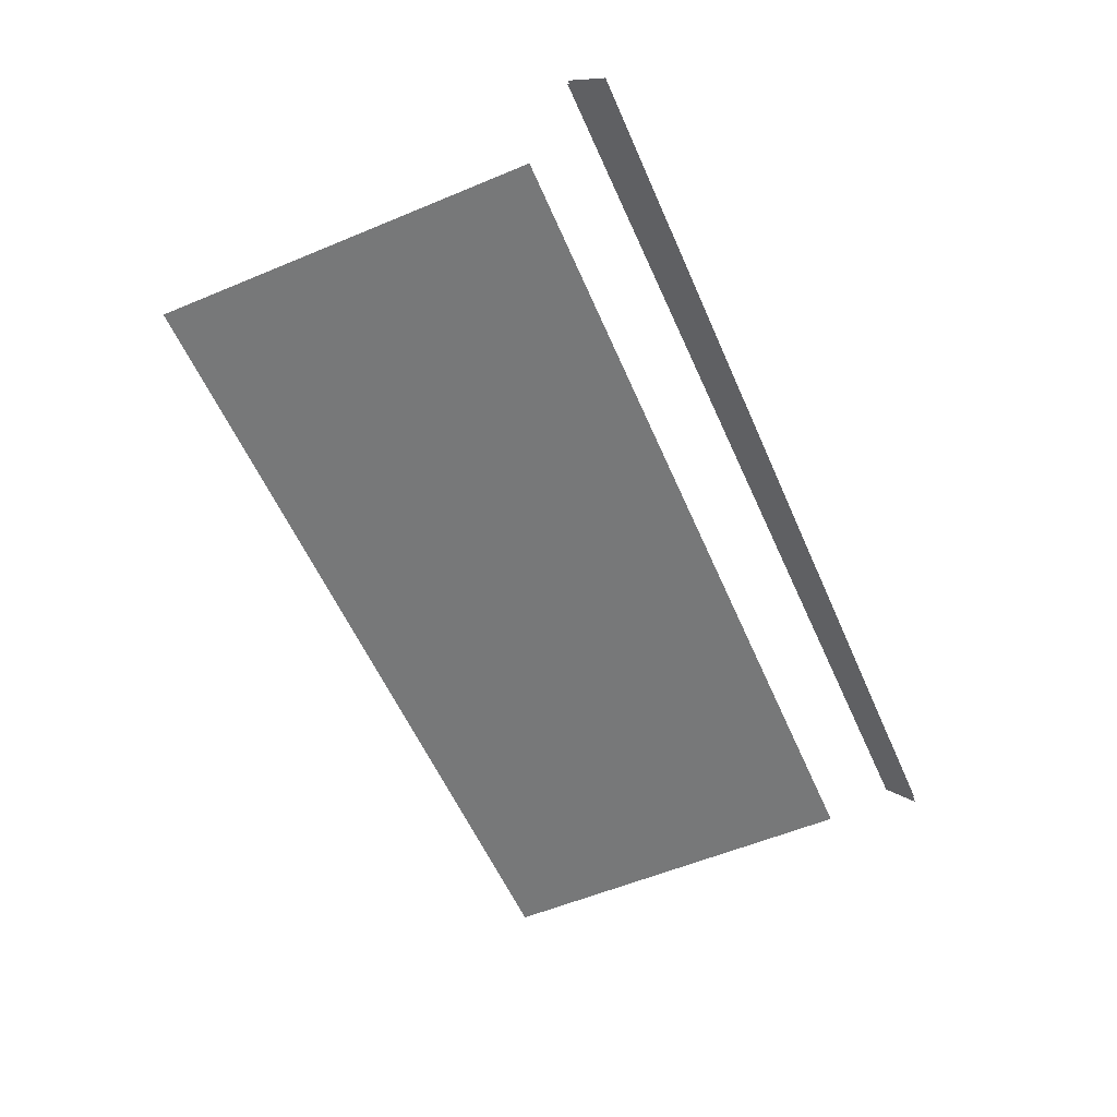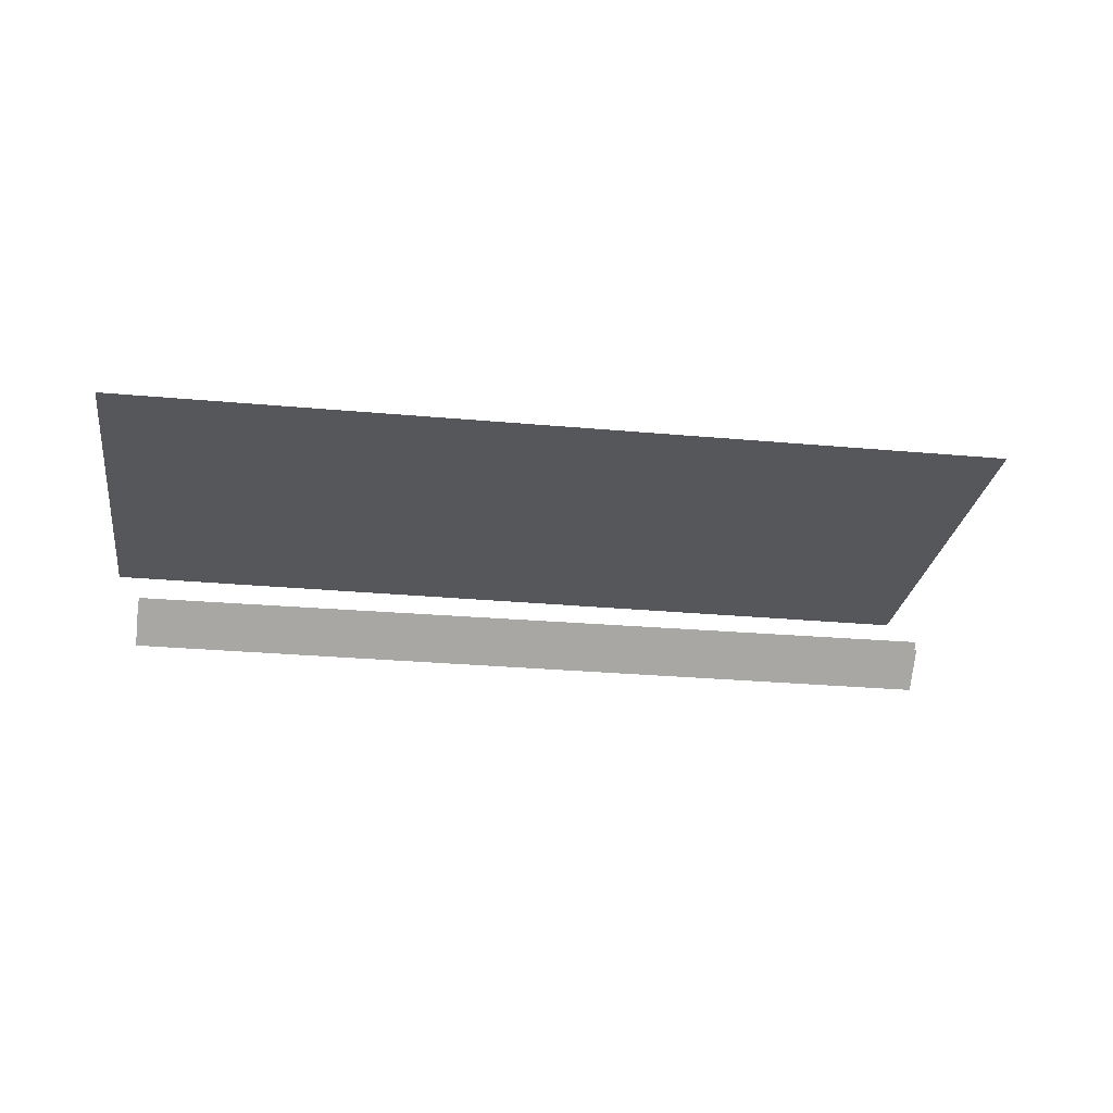
<metadata>
{"format":"obj","ext":"obj","renderer":"f3d","projection":"perspective","resolution":1024,"background":"white","views":[{"elev":-57.4,"azim":-66.6,"up":"+Y"},{"elev":-26.6,"azim":171.7,"up":"+Y"}]}
</metadata>
<code>
o DoormeshMicrowaveDoorC9_1_GeomSubset_7
v 0.00038 -0.004131 -0.1982
v 0.000371 -0.004131 -0.1982
v 0.00038 -0.004121 -0.1982
v 0.000371 -0.004121 -0.1982
v 0.00038 -0.004131 -0.1982
v 0.000371 -0.004131 -0.1982
v 0.00038 -0.004121 -0.1982
v 0.000371 -0.004121 -0.1982
v 0.00038 -0.004131 -0.1982
v 0.000371 -0.004131 -0.1982
v 0.00038 -0.004121 -0.1982
v 0.000371 -0.004121 -0.1982
v 0.00038 -0.004131 -0.1982
v 0.000371 -0.004131 -0.1982
v 0.00038 -0.004121 -0.1982
v 0.000371 -0.004121 -0.1982
v 0.00038 -0.004131 -0.1982
v 0.000371 -0.004131 -0.1982
v 0.00038 -0.004121 -0.1982
v 0.000371 -0.004121 -0.1982
v 0.00038 -0.004131 -0.1982
v 0.000371 -0.004131 -0.1982
v 0.00038 -0.004121 -0.1982
v 0.000371 -0.004121 -0.1982
v 0.00038 -0.004131 -0.1982
v 0.000371 -0.004131 -0.1982
v 0.00038 -0.004121 -0.1982
v 0.000371 -0.004121 -0.1982
v 0.2645 -0.1146 -0.1272
v 0.2641 -0.1117 -0.1272
v 0.2649 -0.1089 -0.1272
v 0.2666 -0.1066 -0.1272
v 0.2692 -0.1051 -0.1272
v 0.272 -0.1047 -0.1272
v 0.2748 -0.1055 -0.1272
v 0.2645 -0.1146 -0.1254
v 0.2641 -0.1117 -0.1254
v 0.2649 -0.1089 -0.1254
v 0.2666 -0.1066 -0.1254
v 0.2692 -0.1051 -0.1254
v 0.272 -0.1047 -0.1254
v 0.2748 -0.1055 -0.1254
v 0.2697 -0.1132 -0.1272
v 0.2695 -0.1123 -0.1272
v 0.2698 -0.1114 -0.1272
v 0.2703 -0.1107 -0.1272
v 0.2711 -0.1102 -0.1272
v 0.272 -0.1101 -0.1272
v 0.2729 -0.1103 -0.1272
v 0.2697 -0.1132 -0.1254
v 0.2695 -0.1123 -0.1254
v 0.2698 -0.1114 -0.1254
v 0.2703 -0.1107 -0.1254
v 0.2711 -0.1102 -0.1254
v 0.272 -0.1101 -0.1254
v 0.2729 -0.1103 -0.1254
v 0.2645 -0.1146 0.09474
v 0.2641 -0.1117 0.09474
v 0.2649 -0.1089 0.09474
v 0.2666 -0.1066 0.09474
v 0.2692 -0.1051 0.09474
v 0.272 -0.1047 0.09474
v 0.2748 -0.1055 0.09474
v 0.2645 -0.1146 0.09665
v 0.2641 -0.1117 0.09665
v 0.2649 -0.1089 0.09665
v 0.2666 -0.1066 0.09665
v 0.2692 -0.1051 0.09665
v 0.272 -0.1047 0.09665
v 0.2748 -0.1055 0.09665
v 0.2697 -0.1132 0.09474
v 0.2695 -0.1123 0.09474
v 0.2698 -0.1114 0.09474
v 0.2703 -0.1107 0.09474
v 0.2711 -0.1102 0.09474
v 0.272 -0.1101 0.09474
v 0.2729 -0.1103 0.09474
v 0.2697 -0.1132 0.09665
v 0.2695 -0.1123 0.09665
v 0.2698 -0.1114 0.09665
v 0.2703 -0.1107 0.09665
v 0.2711 -0.1102 0.09665
v 0.272 -0.1101 0.09665
v 0.2729 -0.1103 0.09665
v -0.1636 -0.09993 0.1045
v -0.168 -0.09993 0.1045
v -0.165 -0.09174 0.09991
v -0.1666 -0.09174 0.09991
v -0.165 -0.09047 0.09485
v -0.1666 -0.09047 0.09485
v -0.1636 -0.1082 0.1036
v -0.168 -0.1082 0.1036
v -0.168 -0.106 0.1085
v -0.1636 -0.106 0.1085
v -0.165 -0.09071 0.08797
v -0.1666 -0.09071 0.08797
v -0.168 -0.09951 0.08576
v -0.1636 -0.09951 0.08576
v -0.1674 -0.09366 0.1017
v -0.168 -0.09683 0.1031
v -0.1636 -0.09683 0.1031
v -0.1642 -0.09366 0.1017
v -0.1636 -0.09704 0.09525
v -0.1641 -0.09305 0.09486
v -0.1636 -0.09691 0.08492
v -0.1641 -0.09298 0.08582
v -0.168 -0.09691 0.08492
v -0.1675 -0.09298 0.08582
v -0.168 -0.09701 0.09526
v -0.1675 -0.09308 0.09487
v -0.1636 -0.1005 0.09505
v -0.1636 -0.1012 0.09915
v -0.168 -0.1005 0.09505
v -0.168 -0.1012 0.09915
v -0.1636 -0.1157 0.1107
v -0.168 -0.1157 0.1107
v -0.168 -0.1122 0.1143
v -0.1636 -0.1122 0.1143
v -0.1636 -0.09993 -0.1266
v -0.168 -0.09993 -0.1266
v -0.165 -0.09174 -0.1312
v -0.1666 -0.09174 -0.1312
v -0.165 -0.09047 -0.1362
v -0.1666 -0.09047 -0.1362
v -0.1636 -0.1082 -0.1275
v -0.168 -0.1082 -0.1275
v -0.168 -0.106 -0.1226
v -0.1636 -0.106 -0.1226
v -0.165 -0.09071 -0.1431
v -0.1666 -0.09071 -0.1431
v -0.168 -0.09951 -0.1453
v -0.1636 -0.09951 -0.1453
v -0.1674 -0.09366 -0.1294
v -0.168 -0.09683 -0.128
v -0.1636 -0.09683 -0.128
v -0.1642 -0.09366 -0.1294
v -0.1636 -0.09704 -0.1358
v -0.1641 -0.09305 -0.1362
v -0.1636 -0.09691 -0.1462
v -0.1641 -0.09298 -0.1453
v -0.168 -0.09691 -0.1462
v -0.1675 -0.09298 -0.1453
v -0.168 -0.09701 -0.1358
v -0.1675 -0.09308 -0.1362
v -0.1636 -0.1005 -0.1361
v -0.1636 -0.1012 -0.132
v -0.168 -0.1005 -0.1361
v -0.168 -0.1012 -0.132
v -0.1636 -0.1157 -0.1204
v -0.168 -0.1157 -0.1204
v -0.168 -0.1122 -0.1168
v -0.1636 -0.1122 -0.1168
v -0.1694 -0.1139 -0.09313
v -0.1694 -0.1139 0.06318
v -0.1417 -0.1139 0.1247
v -0.1417 -0.1139 -0.1585
v -0.1677 -0.1123 -0.09313
v -0.1677 -0.1123 0.06318
v -0.1417 -0.1123 0.1231
v -0.1417 -0.1123 -0.1569
v 0.2811 -0.1139 -0.09313
v 0.2811 -0.1139 0.06318
v 0.2536 -0.1139 0.1247
v 0.2536 -0.1139 -0.1585
v 0.2795 -0.1123 -0.09313
v 0.2795 -0.1123 0.06318
v 0.2536 -0.1123 0.1231
v 0.2536 -0.1123 -0.1569
v -0.1365 -0.125 -0.09313
v -0.1417 -0.125 -0.08792
v -0.1417 -0.125 0.05797
v -0.1365 -0.125 0.06318
v 0.2536 -0.125 -0.08792
v 0.2484 -0.125 -0.09313
v 0.2484 -0.125 0.06318
v 0.2536 -0.125 0.05797
v -0.118 -0.125 -0.07592
v -0.1229 -0.125 -0.0715
v -0.1229 -0.125 0.04155
v -0.118 -0.125 0.04597
v 0.2348 -0.125 -0.0715
v 0.23 -0.125 -0.07592
v 0.23 -0.125 0.04597
v 0.2348 -0.125 0.04155
v -0.1413 -0.125 -0.08991
v -0.1225 -0.125 -0.07319
v -0.1401 -0.125 -0.0916
v -0.1215 -0.125 -0.07462
v -0.1384 -0.125 -0.09273
v -0.1199 -0.125 -0.07558
v 0.2532 -0.125 0.05996
v 0.2345 -0.125 0.04324
v 0.2521 -0.125 0.06165
v 0.2334 -0.125 0.04468
v 0.2504 -0.125 0.06278
v 0.2318 -0.125 0.04563
v -0.1225 -0.125 0.04324
v -0.1413 -0.125 0.05996
v -0.1215 -0.125 0.04468
v -0.1401 -0.125 0.06165
v -0.1199 -0.125 0.04563
v -0.1384 -0.125 0.06278
v 0.2504 -0.125 -0.09273
v 0.2318 -0.125 -0.07558
v 0.2521 -0.125 -0.0916
v 0.2334 -0.125 -0.07462
v 0.2532 -0.125 -0.08991
v 0.2345 -0.125 -0.07319
v -0.118 -0.1266 -0.07592
v -0.1229 -0.1266 -0.0715
v -0.1229 -0.1266 0.04155
v -0.118 -0.1266 0.04597
v 0.2348 -0.1266 -0.0715
v 0.23 -0.1266 -0.07592
v 0.23 -0.1266 0.04597
v 0.2348 -0.1266 0.04155
v -0.1225 -0.1266 -0.07319
v -0.1215 -0.1266 -0.07462
v -0.1199 -0.1266 -0.07558
v 0.2345 -0.1266 0.04324
v 0.2334 -0.1266 0.04468
v 0.2318 -0.1266 0.04563
v -0.1225 -0.1266 0.04324
v -0.1215 -0.1266 0.04468
v -0.1199 -0.1266 0.04563
v 0.2318 -0.1266 -0.07558
v 0.2334 -0.1266 -0.07462
v 0.2345 -0.1266 -0.07319
v -0.1694 -0.1175 -0.09313
v -0.1694 -0.1175 0.06318
v -0.1417 -0.1347 0.1247
v -0.1417 -0.1347 -0.1585
v 0.2811 -0.1347 -0.09313
v 0.2811 -0.1347 0.06318
v 0.2536 -0.1347 0.1247
v 0.2536 -0.1175 -0.1585
v -0.1694 -0.1383 -0.09313
v -0.1694 -0.1383 0.06318
v -0.1417 -0.1554 0.1247
v -0.1417 -0.1554 -0.1585
v -0.1677 -0.1399 -0.09313
v -0.1677 -0.1399 0.06318
v -0.1417 -0.1571 0.1231
v -0.1417 -0.1571 -0.1569
v 0.2811 -0.1383 -0.09313
v 0.2811 -0.1383 0.06318
v 0.2536 -0.1554 0.1247
v 0.2536 -0.1554 -0.1585
v 0.2795 -0.1399 -0.09313
v 0.2795 -0.1399 0.06318
v 0.2536 -0.1571 0.1231
v 0.2536 -0.1571 -0.1569
v -0.1365 -0.1333 -0.09313
v -0.1417 -0.1333 -0.08792
v -0.1417 -0.1333 0.05797
v -0.1365 -0.1333 0.06318
v 0.2536 -0.1333 -0.08792
v 0.2484 -0.1333 -0.09313
v 0.2484 -0.1333 0.06318
v 0.2536 -0.1333 0.05797
v -0.118 -0.1333 -0.07592
v -0.1229 -0.1333 -0.0715
v -0.1229 -0.1333 0.04155
v -0.118 -0.1333 0.04597
v 0.2348 -0.1333 -0.0715
v 0.23 -0.1333 -0.07592
v 0.23 -0.1333 0.04597
v 0.2348 -0.1333 0.04155
v -0.1413 -0.1333 -0.08991
v -0.1225 -0.1333 -0.07319
v -0.1401 -0.1333 -0.0916
v -0.1215 -0.1333 -0.07462
v -0.1384 -0.1333 -0.09273
v -0.1199 -0.1333 -0.07558
v 0.2532 -0.1333 0.05996
v 0.2345 -0.1333 0.04324
v 0.2521 -0.1333 0.06165
v 0.2334 -0.1333 0.04468
v 0.2504 -0.1333 0.06278
v 0.2318 -0.1333 0.04563
v -0.1225 -0.1333 0.04324
v -0.1413 -0.1333 0.05996
v -0.1215 -0.1333 0.04468
v -0.1401 -0.1333 0.06165
v -0.1199 -0.1333 0.04563
v -0.1384 -0.1333 0.06278
v 0.2504 -0.1333 -0.09273
v 0.2318 -0.1333 -0.07558
v 0.2521 -0.1333 -0.0916
v 0.2334 -0.1333 -0.07462
v 0.2532 -0.1333 -0.08991
v 0.2345 -0.1333 -0.07319
v -0.118 -0.1316 -0.07592
v -0.1229 -0.1316 -0.0715
v -0.1229 -0.1316 0.04155
v -0.118 -0.1316 0.04597
v 0.2348 -0.1316 -0.0715
v 0.23 -0.1316 -0.07592
v 0.23 -0.1316 0.04597
v 0.2348 -0.1316 0.04155
v -0.1225 -0.1316 -0.07319
v -0.1215 -0.1316 -0.07462
v -0.1199 -0.1316 -0.07558
v 0.2345 -0.1316 0.04324
v 0.2334 -0.1316 0.04468
v 0.2318 -0.1316 0.04563
v -0.1225 -0.1316 0.04324
v -0.1215 -0.1316 0.04468
v -0.1199 -0.1316 0.04563
v 0.2318 -0.1316 -0.07558
v 0.2334 -0.1316 -0.07462
v 0.2345 -0.1316 -0.07319
v -0.1417 -0.1225 -0.09052
v -0.1391 -0.1225 -0.09313
v -0.1391 -0.1225 0.06318
v -0.1417 -0.1225 0.06057
v 0.2536 -0.1225 -0.09052
v 0.251 -0.1225 -0.09313
v 0.2536 -0.1225 0.06057
v 0.251 -0.1225 0.06318
v -0.1566 -0.1123 -0.09313
v -0.1566 -0.1123 0.06318
v -0.1417 -0.1123 0.07826
v -0.1417 -0.1123 -0.108
v 0.2684 -0.1123 -0.09313
v 0.2684 -0.1123 0.06318
v 0.2536 -0.1123 0.07826
v 0.2536 -0.1123 -0.108
v -0.1561 -0.1146 -0.09313
v -0.1561 -0.1146 0.06318
v -0.1417 -0.1146 0.07773
v -0.1417 -0.1146 -0.1075
v 0.2679 -0.1146 -0.09313
v 0.2679 -0.1146 0.06318
v 0.2536 -0.1146 0.07773
v 0.2536 -0.1146 -0.1075
v -0.1694 -0.1139 -0.1578
v -0.1686 -0.1139 -0.1585
v -0.1686 -0.1139 0.1247
v -0.1694 -0.1139 0.124
v -0.167 -0.1123 -0.1569
v -0.1677 -0.1123 -0.1562
v -0.1677 -0.1123 0.1224
v -0.167 -0.1123 0.1231
v 0.2811 -0.1139 -0.1578
v 0.2804 -0.1139 -0.1585
v 0.2804 -0.1139 0.1247
v 0.2811 -0.1139 0.124
v 0.2795 -0.1123 -0.1562
v 0.2788 -0.1123 -0.1569
v 0.2788 -0.1123 0.1231
v 0.2795 -0.1123 0.1224
v -0.1694 -0.1347 -0.1578
v -0.1686 -0.1347 -0.1585
v -0.1694 -0.1347 0.124
v -0.1686 -0.1347 0.1247
v 0.2811 -0.1347 -0.1578
v 0.2804 -0.1347 -0.1585
v 0.2811 -0.1347 0.124
v 0.2804 -0.1347 0.1247
v -0.1694 -0.1554 -0.1578
v -0.1686 -0.1554 -0.1585
v -0.1686 -0.1554 0.1247
v -0.1694 -0.1554 0.124
v -0.1677 -0.1571 -0.1562
v -0.167 -0.1571 -0.1569
v -0.167 -0.1571 0.1231
v -0.1677 -0.1571 0.1224
v 0.2811 -0.1554 -0.1578
v 0.2804 -0.1554 -0.1585
v 0.2804 -0.1554 0.1247
v 0.2811 -0.1554 0.124
v 0.2788 -0.1571 -0.1569
v 0.2795 -0.1571 -0.1562
v 0.2795 -0.1571 0.1224
v 0.2788 -0.1571 0.1231
v -0.1559 -0.1123 -0.108
v -0.1566 -0.1123 -0.1073
v -0.1566 -0.1123 0.07755
v -0.1559 -0.1123 0.07826
v 0.2684 -0.1123 -0.1073
v 0.2677 -0.1123 -0.108
v 0.2677 -0.1123 0.07826
v 0.2684 -0.1123 0.07755
v -0.1554 -0.1146 -0.1075
v -0.1561 -0.1146 -0.1068
v -0.1561 -0.1146 0.07702
v -0.1554 -0.1146 0.07773
v 0.2679 -0.1146 -0.1068
v 0.2671 -0.1146 -0.1075
v 0.2671 -0.1146 0.07773
v 0.2679 -0.1146 0.07702
v -0.1365 -0.1139 -0.09313
v -0.1391 -0.119 -0.09313
v -0.1417 -0.119 -0.09052
v -0.1417 -0.1139 -0.08798
v 0.2536 -0.1139 -0.08798
v 0.2536 -0.119 -0.09052
v 0.251 -0.119 -0.09313
v 0.2485 -0.1139 -0.09313
v -0.1417 -0.1139 0.05803
v -0.1417 -0.119 0.06057
v -0.1391 -0.119 0.06318
v -0.1365 -0.1139 0.06318
v 0.2536 -0.1139 0.05803
v 0.2485 -0.1139 0.06318
v 0.251 -0.119 0.06318
v 0.2536 -0.119 0.06057
v -0.1545 -0.1146 -0.09989
v -0.1494 -0.1146 -0.105
v -0.1494 -0.1146 0.07526
v -0.1545 -0.1146 0.07011
v 0.2611 -0.1146 -0.105
v 0.2663 -0.1146 -0.09989
v 0.2663 -0.1146 0.07011
v 0.2611 -0.1146 0.07526
v -0.1402 -0.1139 0.06167
v -0.153 -0.1146 -0.1035
v -0.153 -0.1146 0.07375
v 0.2521 -0.1139 -0.09162
v 0.2648 -0.1146 -0.1035
v 0.2648 -0.1146 0.07375
v -0.1402 -0.1139 -0.09162
v 0.2521 -0.1139 0.06167
v -0.1433 -0.1399 -0.09588
v -0.1444 -0.1399 -0.09473
v -0.1433 -0.1399 -0.09369
v -0.1422 -0.1399 -0.09479
v -0.1422 -0.1399 0.06484
v -0.1433 -0.1399 0.06374
v -0.1444 -0.1399 0.06478
v -0.1433 -0.1399 0.06593
v 0.2552 -0.1399 -0.09588
v 0.2542 -0.1399 -0.09479
v 0.2553 -0.1399 -0.09369
v 0.2564 -0.1399 -0.09473
v 0.2558 -0.1399 0.06536
v 0.2553 -0.1399 0.06374
v 0.2542 -0.1399 0.06484
v -0.1417 -0.1383 -0.09203
v -0.1417 -0.1375 -0.09233
v -0.1409 -0.1375 -0.09313
v -0.1406 -0.1383 -0.09313
v 0.2525 -0.1383 -0.09313
v 0.2528 -0.1375 -0.09313
v 0.2536 -0.1375 -0.09233
v 0.2536 -0.1383 -0.09203
v -0.1406 -0.1383 0.06318
v -0.1409 -0.1375 0.06318
v -0.1417 -0.1375 0.06239
v -0.1417 -0.1383 0.06208
v 0.2536 -0.1383 0.06208
v 0.2536 -0.1375 0.06239
v 0.2528 -0.1375 0.06318
v 0.2525 -0.1383 0.06318
v 0.255 -0.1399 -0.09447
v 0.2533 -0.1383 -0.0928
v -0.1413 -0.1383 -0.0928
v -0.143 -0.1399 -0.09447
v -0.143 -0.1399 0.06452
v -0.1413 -0.1383 0.06286
v 0.2533 -0.1383 0.06286
v 0.255 -0.1399 0.06452
v -0.1669 -0.1447 0.1087
v 0.2619 -0.1447 0.1087
v -0.1669 -0.1493 0.1087
v 0.2619 -0.1493 0.1087
v -0.1669 -0.1275 0.09133
v 0.2619 -0.1275 0.09509
v -0.1669 -0.1322 0.09121
v 0.2619 -0.1322 0.09497
v 0.2699 -0.1123 0.08202
v 0.2737 -0.1123 0.1041
v 0.2746 -0.1123 0.1041
v 0.2708 -0.1123 0.08202
v -0.1612 -0.1123 0.1041
v -0.1576 -0.1123 0.08202
v -0.1585 -0.1123 0.08202
v -0.1621 -0.1123 0.1041
v -0.1677 -0.1123 0.1041
v -0.1677 -0.1123 0.08202
v -0.1694 -0.1139 0.08202
v -0.1694 -0.1139 0.1041
v 0.2795 -0.1123 0.08202
v 0.2795 -0.1123 0.1041
v 0.2811 -0.1139 0.1041
v 0.2811 -0.1139 0.08202
v -0.1677 -0.1399 0.08202
v -0.1677 -0.1571 0.1041
v -0.1694 -0.1554 0.1041
v -0.1694 -0.1383 0.08202
v 0.2795 -0.1571 0.1041
v 0.2795 -0.1399 0.08202
v 0.2811 -0.1383 0.08202
v 0.2811 -0.1554 0.1041
v -0.1694 -0.1347 0.1041
v -0.1694 -0.1175 0.08202
v 0.2811 -0.1347 0.08202
v 0.2811 -0.1347 0.1041
v 0.2536 -0.1123 0.08202
v 0.2536 -0.1123 0.1041
v -0.1417 -0.1123 0.1041
v -0.1417 -0.1123 0.08202
v -0.1426 -0.1399 0.08202
v -0.1422 -0.1571 0.1041
v 0.2543 -0.1571 0.1041
v 0.2548 -0.1399 0.08202
v -0.161 -0.1123 -0.1091
v -0.1651 -0.1123 -0.1365
v -0.1659 -0.1123 -0.1365
v -0.1619 -0.1123 -0.1091
v 0.2774 -0.1123 -0.1365
v 0.2735 -0.1123 -0.1091
v 0.2744 -0.1123 -0.1091
v 0.2783 -0.1123 -0.1365
v -0.1677 -0.1123 -0.1091
v -0.1677 -0.1123 -0.1365
v -0.1694 -0.1139 -0.1365
v -0.1694 -0.1139 -0.1091
v 0.2795 -0.1123 -0.1365
v 0.2795 -0.1123 -0.1091
v 0.2811 -0.1139 -0.1091
v 0.2811 -0.1139 -0.1365
v -0.1677 -0.1571 -0.1365
v -0.1677 -0.1399 -0.1091
v -0.1694 -0.1383 -0.1091
v -0.1694 -0.1554 -0.1365
v 0.2795 -0.1399 -0.1091
v 0.2795 -0.1571 -0.1365
v 0.2811 -0.1554 -0.1365
v 0.2811 -0.1383 -0.1091
v -0.1694 -0.1175 -0.1091
v -0.1694 -0.1347 -0.1365
v 0.2811 -0.1347 -0.1365
v 0.2811 -0.1347 -0.1091
v -0.1417 -0.1123 -0.1091
v -0.1417 -0.1123 -0.1365
v 0.2536 -0.1123 -0.1365
v 0.2536 -0.1123 -0.1091
v -0.142 -0.1571 -0.1365
v -0.1424 -0.1399 -0.1091
v 0.2543 -0.1399 -0.1091
v 0.2539 -0.1571 -0.1365
v -0.1433 -0.1123 -0.08964
v -0.1382 -0.1123 -0.09479
v -0.1382 -0.1123 0.06484
v -0.1433 -0.1123 0.05969
v 0.2501 -0.1123 -0.09479
v 0.2553 -0.1123 -0.08964
v 0.2553 -0.1123 0.05969
v 0.2501 -0.1123 0.06484
v -0.1488 -0.1123 -0.1045
v -0.154 -0.1123 -0.09936
v -0.154 -0.1123 0.06958
v -0.1488 -0.1123 0.07473
v 0.2657 -0.1123 -0.09936
v 0.2606 -0.1123 -0.1045
v 0.2606 -0.1123 0.07473
v 0.2657 -0.1123 0.06958
v -0.1474 -0.1103 -0.09369
v -0.1422 -0.1103 -0.09884
v -0.1422 -0.1103 0.06889
v -0.1474 -0.1103 0.06374
v 0.2542 -0.1103 -0.09884
v 0.2593 -0.1103 -0.09369
v 0.2593 -0.1103 0.06374
v 0.2542 -0.1103 0.06889
v -0.1448 -0.1103 -0.1005
v -0.1499 -0.1103 -0.09531
v -0.1499 -0.1103 0.06553
v -0.1448 -0.1103 0.07068
v 0.2617 -0.1103 -0.09531
v 0.2566 -0.1103 -0.1005
v 0.2566 -0.1103 0.07068
v 0.2617 -0.1103 0.06553
v 0.2578 -0.1103 0.06738
v 0.2602 -0.1103 0.06917
v -0.1484 -0.1103 -0.09895
v -0.1459 -0.1103 -0.09733
v -0.1484 -0.1103 0.06917
v -0.1459 -0.1103 0.06738
v -0.1525 -0.1123 0.07322
v -0.1418 -0.1123 0.06333
v 0.2602 -0.1103 -0.09895
v 0.2642 -0.1123 -0.103
v -0.1525 -0.1123 -0.103
v 0.2578 -0.1103 -0.09733
v 0.2642 -0.1123 0.07322
v 0.2538 -0.1123 -0.09328
v -0.1418 -0.1123 -0.09328
v 0.2538 -0.1123 0.06333
v -0.1402 -0.1139 0.06167
v -0.1365 -0.1139 0.06318
v -0.1417 -0.1139 0.05803
v -0.1545 -0.1146 -0.09989
v -0.153 -0.1146 -0.1035
v -0.1494 -0.1146 -0.105
v -0.153 -0.1146 0.07375
v -0.1545 -0.1146 0.07011
v -0.1494 -0.1146 0.07526
v 0.2521 -0.1139 -0.09162
v 0.2485 -0.1139 -0.09313
v 0.2536 -0.1139 -0.08798
v 0.2648 -0.1146 -0.1035
v 0.2663 -0.1146 -0.09989
v 0.2611 -0.1146 -0.105
v 0.2663 -0.1146 0.07011
v 0.2648 -0.1146 0.07375
v 0.2611 -0.1146 0.07526
v -0.1402 -0.1139 -0.09162
v -0.1417 -0.1139 -0.08798
v -0.1365 -0.1139 -0.09313
v 0.2485 -0.1139 0.06318
v 0.2521 -0.1139 0.06167
v 0.2536 -0.1139 0.05803
v 0.2696 -0.1323 0.06054
v -0.1405 -0.1323 0.06153
v 0.2696 -0.1323 -0.1227
v -0.1405 -0.1323 -0.1237
v 0.2696 -0.132 0.06054
v -0.1405 -0.132 0.06153
v 0.2696 -0.132 -0.1227
v -0.1405 -0.132 -0.1237
f 468 469 465 464
f 471 470 466 467
f 616 618 619 617
f 621 623 622 620

</code>
